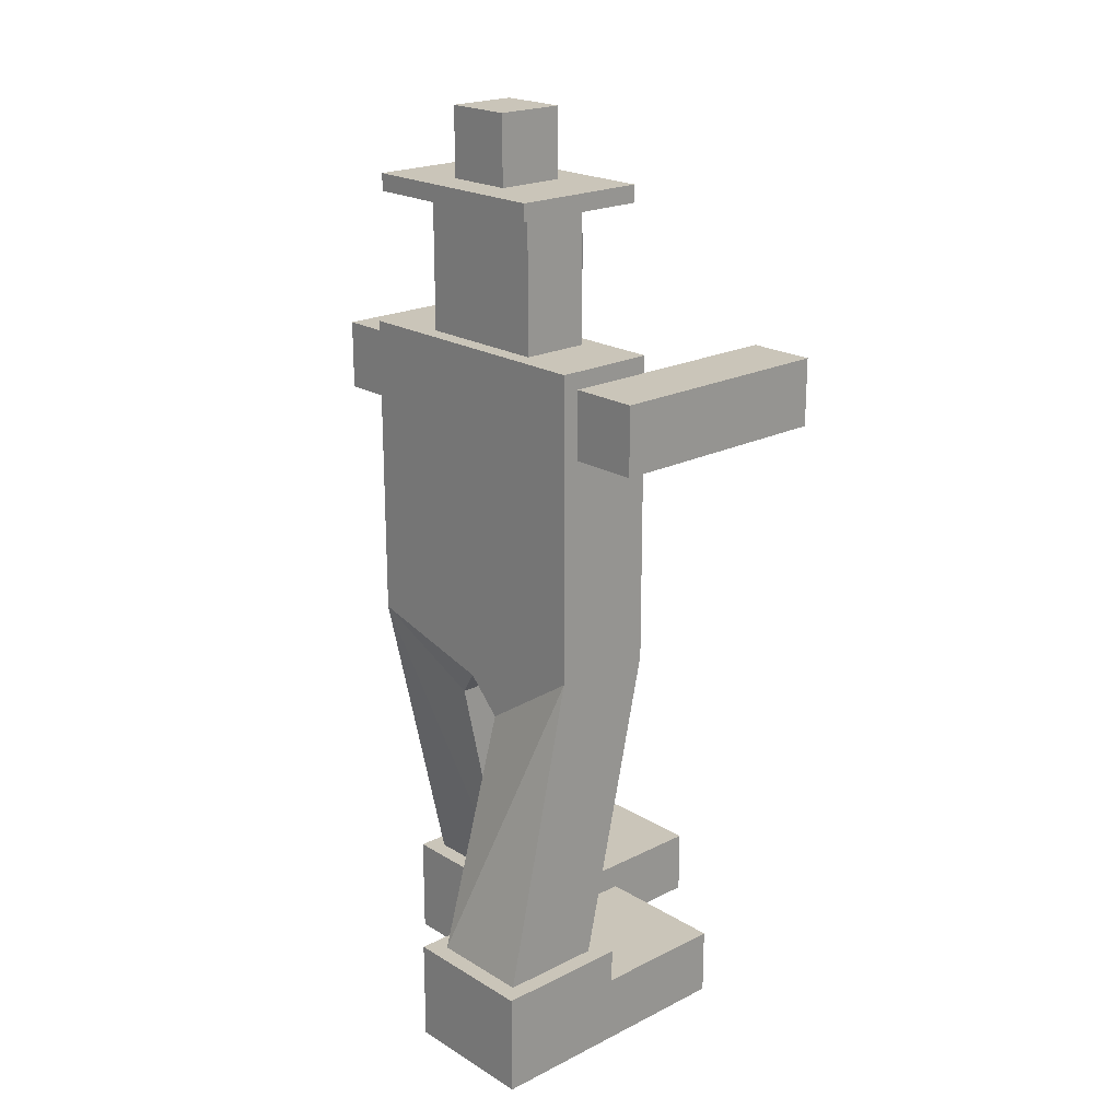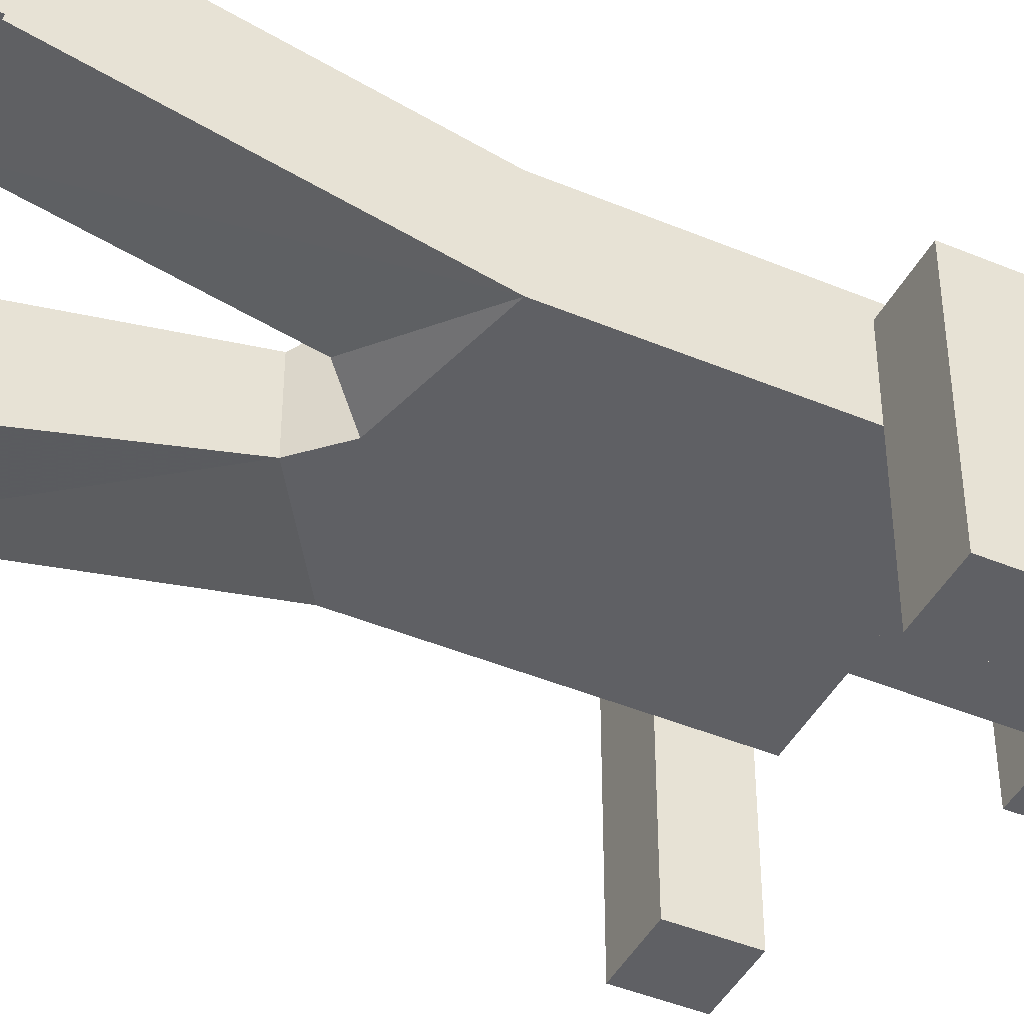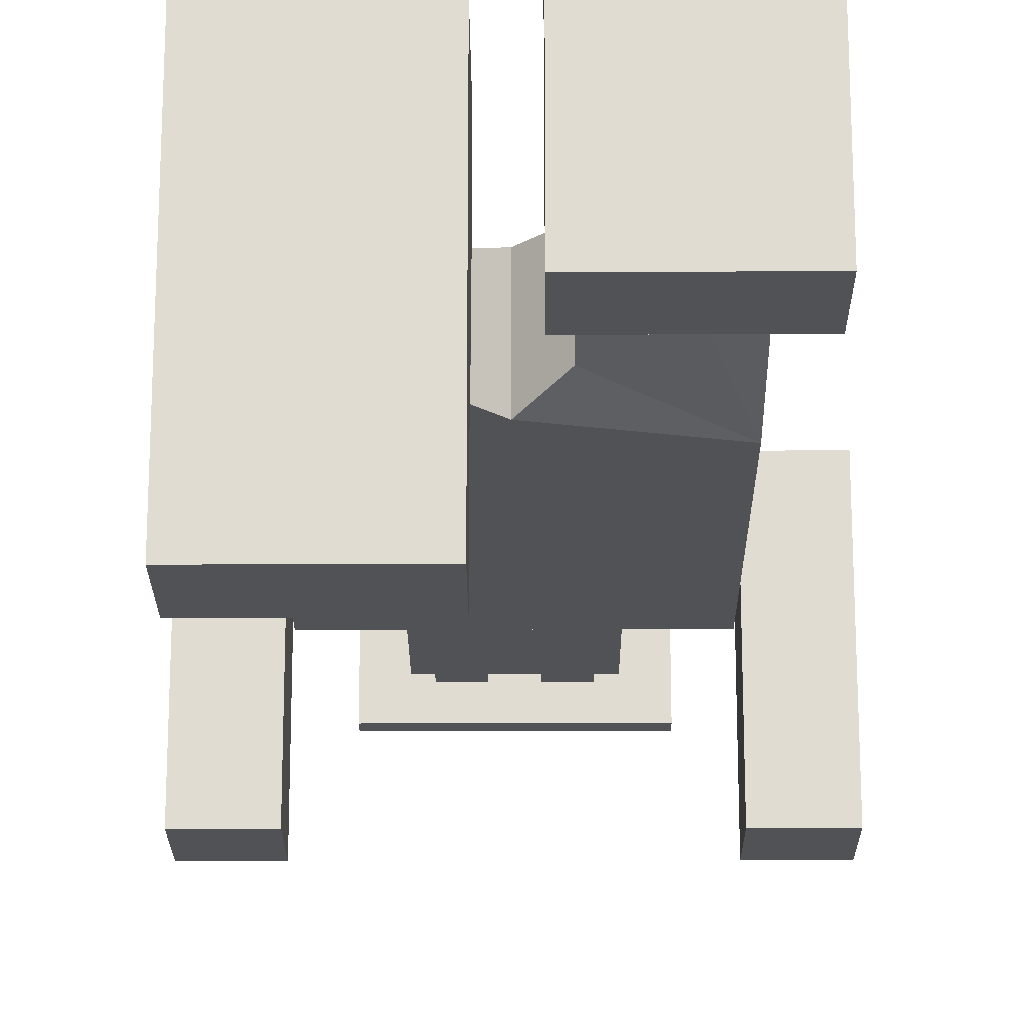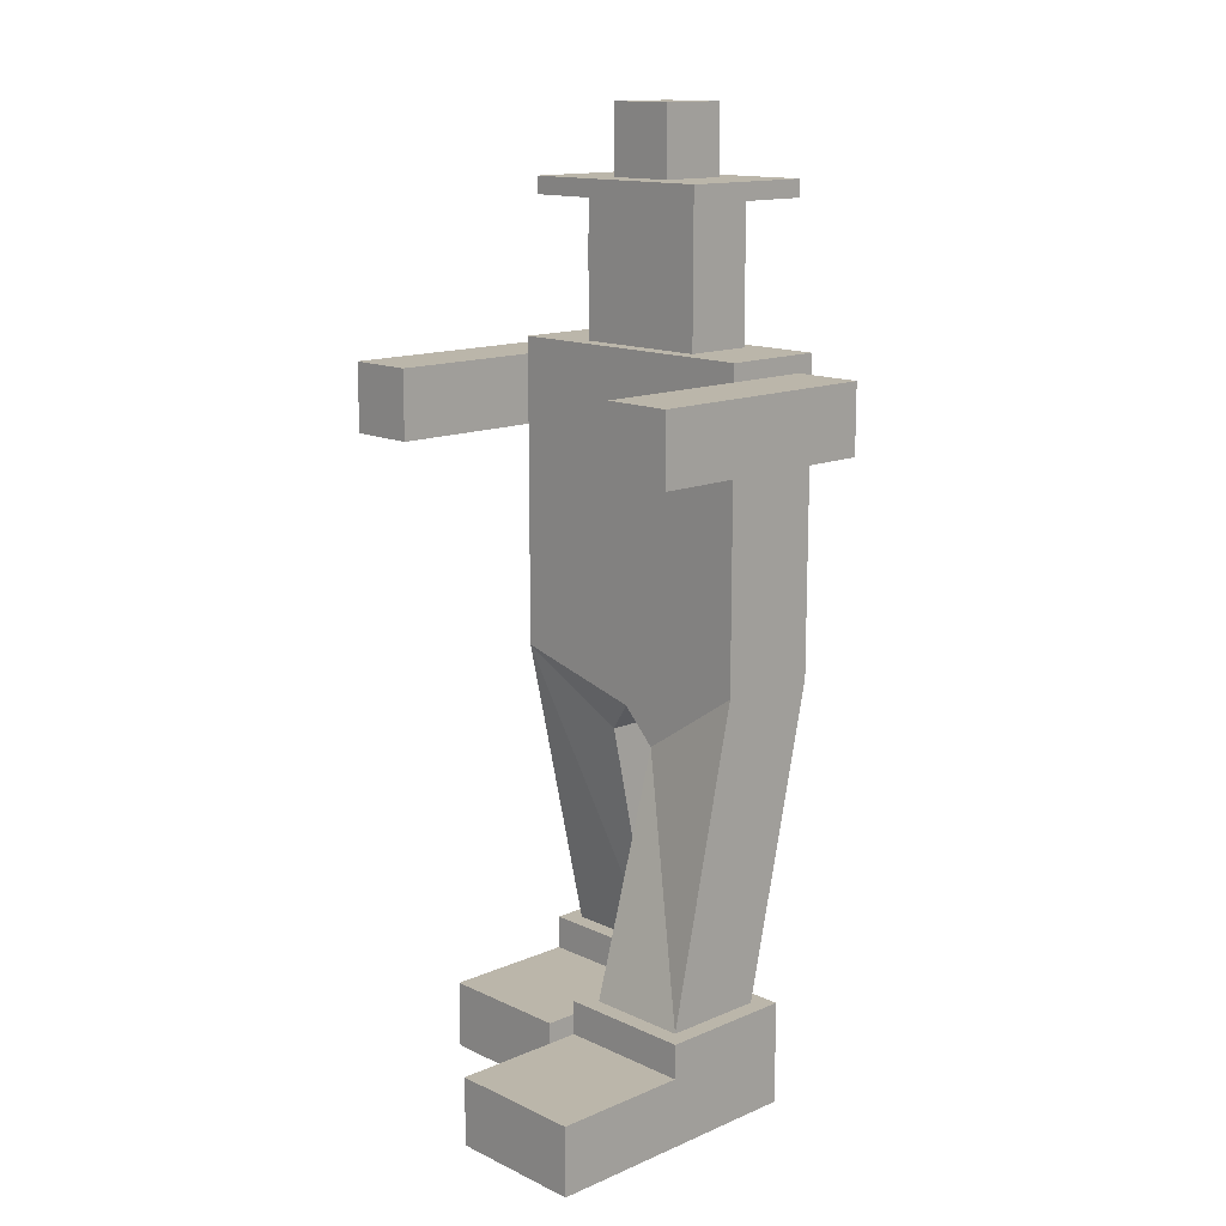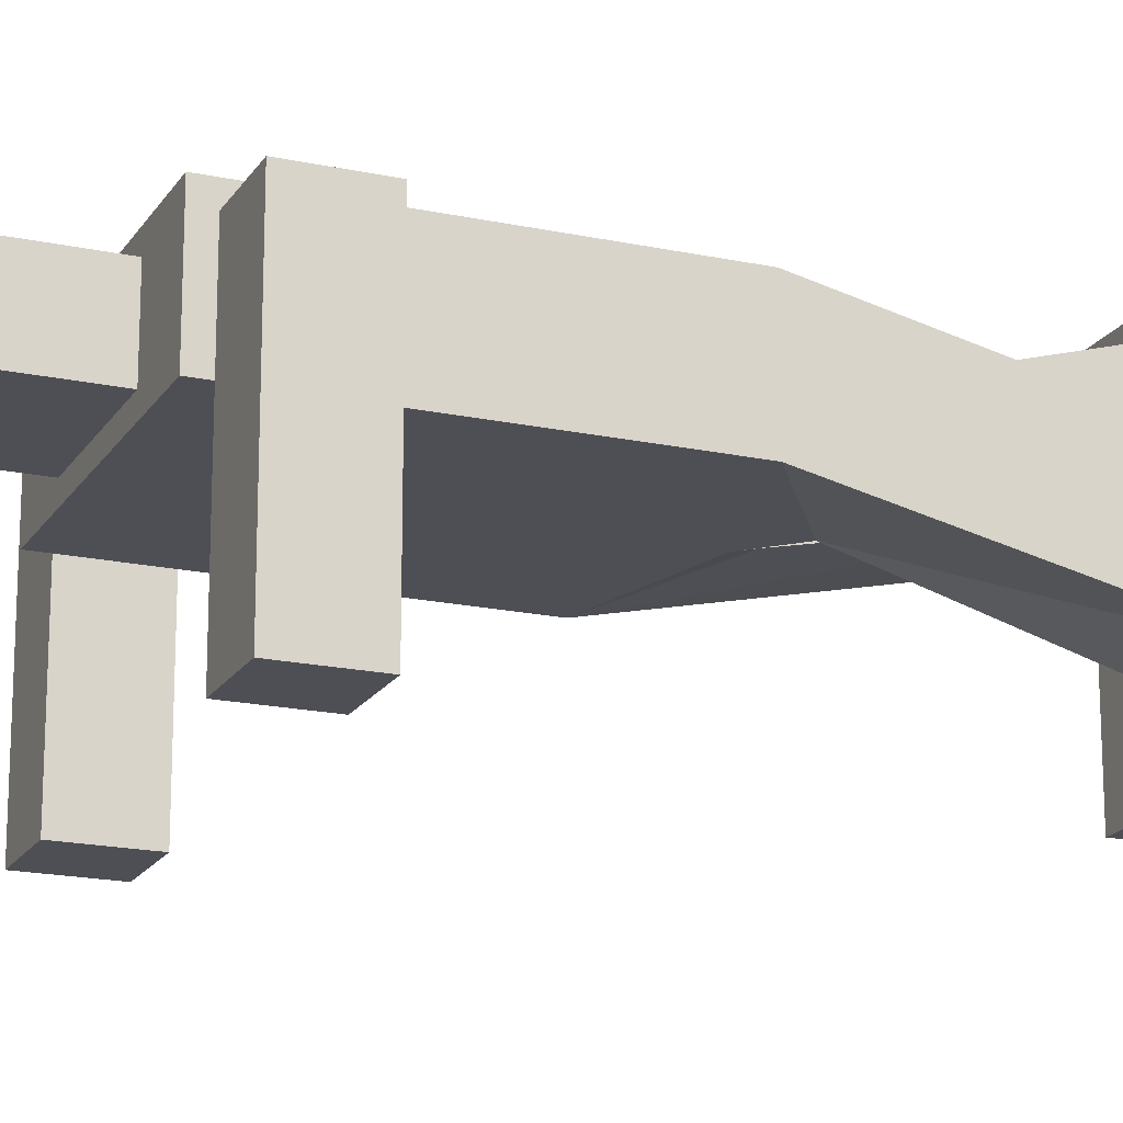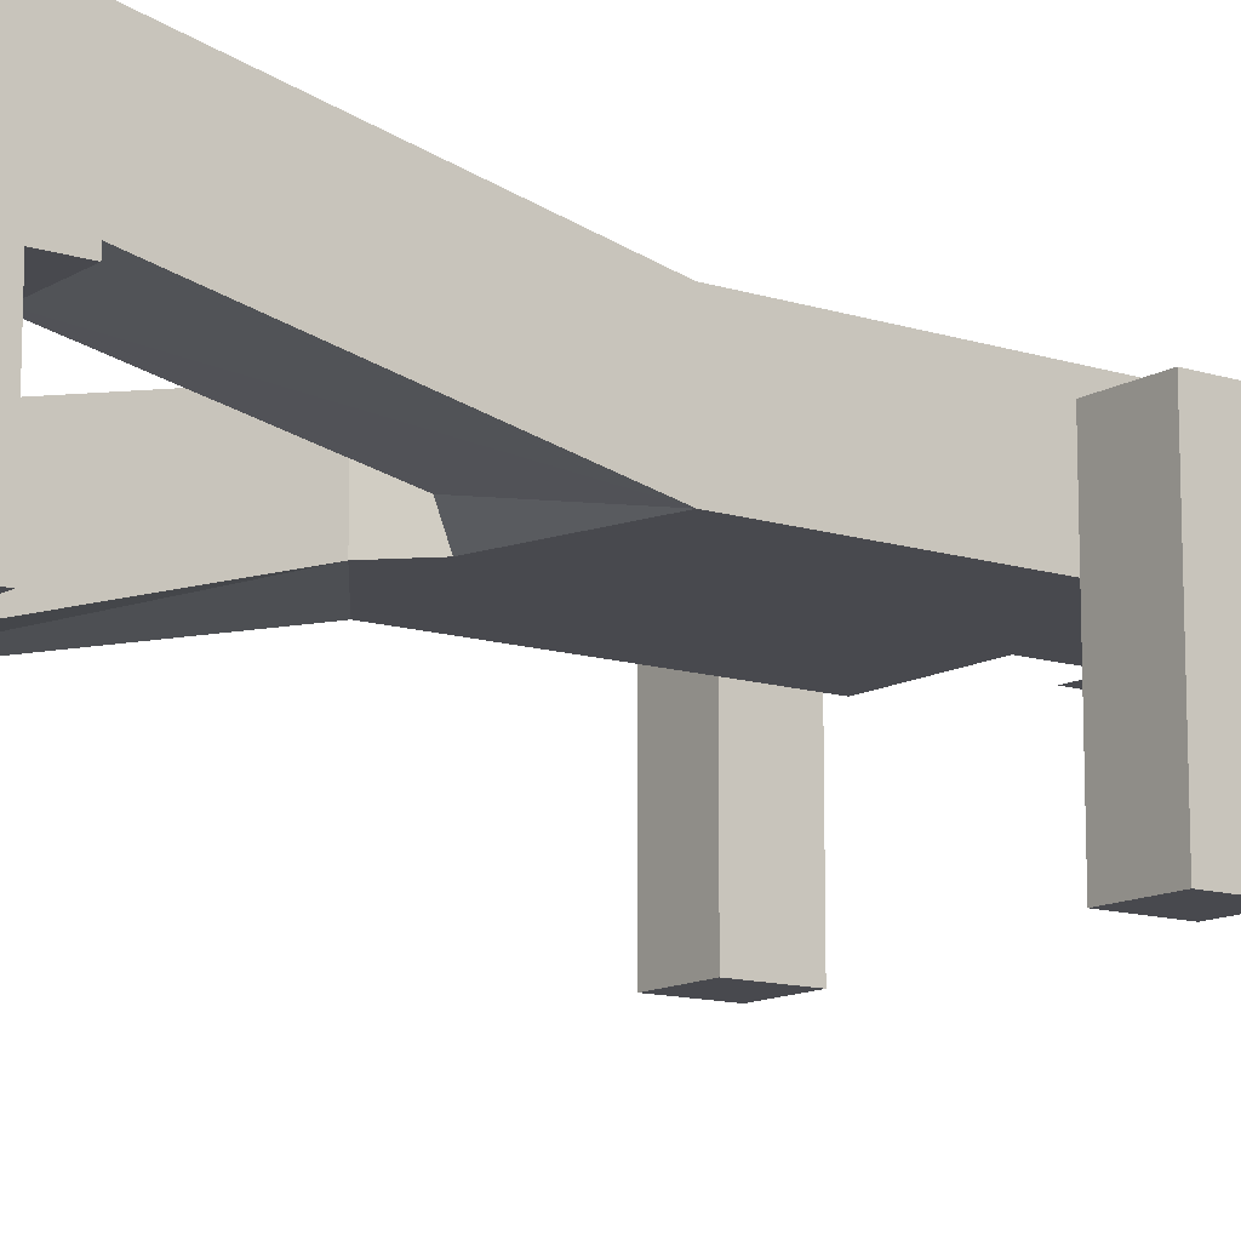
<metadata>
{"format":"obj","ext":"obj","renderer":"f3d","projection":"perspective","resolution":1024,"background":"white","views":[{"elev":20.7,"azim":47.6,"up":"+Y"},{"elev":-43.8,"azim":63.8,"up":"+Z"},{"elev":-21.1,"azim":0.3,"up":"+Z"},{"elev":13.9,"azim":-133.7,"up":"+Y"},{"elev":-18.4,"azim":-112.5,"up":"+Z"},{"elev":-12.6,"azim":53.6,"up":"+Z"}]}
</metadata>
<code>
v -0.01562 0 0
v -0.1406 0 0
v 0.01562 0 0.125
v 0.1406 0 0.125
v 0.1406 0 -0.125
v 0.01562 0 -0.125
v -0.01562 0 -0.25
v -0.1406 0 -0.25
v -0.01562 0.09375 0
v -0.1406 0.09375 0
v 0.01562 0.09375 0.125
v 0.1406 0.09375 0.125
v 0.1406 0.09375 0
v 0.01562 0.09375 0
v -0.01562 0.09375 -0.125
v -0.1406 0.09375 -0.125
v -0.1406 0.0625 -0.125
v -0.01562 0.0625 -0.125
v 0.01562 0.0625 0
v 0.1406 0.0625 0
v 0.1406 0.0625 -0.125
v 0.01562 0.0625 -0.125
v -0.01562 0.0625 -0.25
v -0.1406 0.0625 -0.25
v -0.125 0.09375 -0.01562
v -0.125 0.09375 -0.1094
v -0.03125 0.09375 -0.1094
v -0.03125 0.09375 -0.01562
v 0.03125 0.09375 0.1094
v 0.125 0.09375 0.1094
v 0.125 0.09375 0.01562
v 0.03125 0.09375 0.01562
v -0.03125 0.3125 0.03125
v -0.125 0.375 0.04688
v -0.125 0.375 -0.04688
v -0.03125 0.3125 -0.04688
v 0.03125 0.3125 0.04688
v 0.03125 0.3125 -0.03125
v 0.125 0.375 0.04688
v 0.125 0.375 -0.04688
v 0 0.3438 0.04688
v 0 0.3438 -0.04688
v -0.125 0.4062 0.04688
v -0.125 0.4062 -0.04688
v 0.125 0.4062 -0.04688
v 0.125 0.4062 0.04688
v 0.125 0.6562 0.04688
v -0.125 0.6562 0.04688
v -0.125 0.6562 -0.04688
v 0.125 0.6562 -0.04688
v -0.125 0.6406 -0.1875
v -0.125 0.5781 -0.1875
v -0.125 0.5781 0.03125
v -0.125 0.6406 0.03125
v 0.125 0.5781 0.03125
v 0.125 0.6406 0.03125
v 0.125 0.5781 -0.1875
v 0.125 0.6406 -0.1875
v 0.1875 0.5781 -0.1875
v 0.1875 0.6406 -0.1875
v 0.125 0.5781 -0.1406
v 0.125 0.6406 -0.1406
v 0.1875 0.6406 -0.1406
v 0.1875 0.5781 -0.1406
v -0.1875 0.6406 -0.1875
v -0.1875 0.5781 -0.1875
v -0.125 0.6406 -0.1406
v -0.125 0.5781 -0.1406
v -0.1875 0.5781 -0.1406
v -0.1875 0.6406 -0.1406
v 0.1875 0.5781 0.03125
v 0.1875 0.6406 0.03125
v -0.1875 0.5781 0.03125
v -0.1875 0.6406 0.03125
v -0.0625 0.6562 -0.03125
v 0.0625 0.6562 -0.03125
v 0.0625 0.6562 0.03125
v -0.0625 0.6562 0.03125
v -0.0625 0.7812 -0.03125
v -0.0625 0.7812 0.03125
v 0.0625 0.7812 0.03125
v 0.0625 0.7812 -0.03125
v -0.09375 0.7812 0.0625
v -0.09375 0.7812 -0.0625
v 0.09375 0.7812 -0.0625
v 0.09375 0.7812 0.0625
v -0.09375 0.7969 0.0625
v -0.09375 0.7969 -0.0625
v 0.09375 0.7969 -0.0625
v 0.09375 0.7969 0.0625
v 0.03125 0.7969 -0.03125
v 0.03125 0.7969 0.03125
v -0.03125 0.7969 0.03125
v -0.03125 0.7969 -0.03125
v -0.03125 0.8594 0.03125
v 0.03125 0.8594 0.03125
v 0.03125 0.8594 -0.03125
v -0.03125 0.8594 -0.03125
v -0.01562 0.75 -0.04688
v -0.04688 0.75 -0.04688
v -0.04688 0.7188 -0.04688
v -0.01562 0.7188 -0.04688
v 0.01562 0.7188 -0.04688
v 0.01562 0.75 -0.04688
v 0.04688 0.75 -0.04688
v 0.04688 0.7188 -0.04688
o sm0:0
f 52 68 66
f 66 68 69
f 70 66 69
f 65 66 70
f 67 65 70
f 51 65 67
f 52 65 51
f 66 65 52
f 60 59 57
f 58 60 57
f 61 57 64
f 64 57 59
f 64 59 60
f 64 60 63
f 63 60 58
f 63 58 62
f 78 77 80
f 80 77 81
f 81 77 82
f 82 77 76
f 79 82 76
f 75 79 76
f 78 79 75
f 80 79 78
f 52 51 68
f 62 57 61
f 58 57 62
f 51 67 68
o sm1:1
f 33 34 28
f 28 34 25
f 26 25 34
f 35 26 34
f 26 35 36
f 26 36 27
f 27 36 33
f 27 33 28
f 39 37 29
f 30 39 29
f 39 30 40
f 40 30 31
f 40 31 32
f 40 32 38
f 38 32 29
f 38 29 37
f 33 41 34
f 39 41 37
f 42 40 38
f 35 42 36
f 33 36 42
f 41 33 42
f 37 41 42
f 38 37 42
f 42 35 40
f 39 34 41
f 47 48 46
f 46 48 43
f 71 64 72
f 50 44 49
f 45 44 50
f 46 50 47
f 46 45 50
f 43 49 44
f 48 49 43
f 68 54 53
f 67 54 68
f 68 53 73
f 69 68 73
f 70 69 73
f 74 70 73
f 67 70 74
f 74 54 67
f 53 54 74
f 73 53 74
f 71 72 55
f 72 56 55
f 61 71 55
f 56 72 63
f 63 72 64
f 61 56 62
f 62 56 63
f 64 71 61
f 48 78 75
f 48 75 49
f 76 49 75
f 50 49 76
f 50 76 77
f 50 77 47
f 78 47 77
f 48 47 78
f 55 56 61
o sm2:2
f 7 2 8
f 1 2 7
f 5 3 6
f 4 3 5
f 2 1 10
f 10 1 9
f 15 9 1
f 18 15 1
f 7 18 1
f 23 18 7
f 8 23 7
f 24 23 8
f 2 24 8
f 17 24 2
f 17 2 16
f 16 2 10
f 28 25 10
f 9 28 10
f 16 15 17
f 17 15 18
f 17 18 24
f 24 18 23
f 6 3 11
f 6 11 19
f 22 6 19
f 14 19 11
f 12 11 3
f 12 3 4
f 13 12 4
f 20 13 4
f 5 20 4
f 21 20 5
f 21 5 6
f 21 6 22
f 21 22 20
f 20 22 19
f 20 19 13
f 13 19 14
f 16 10 25
f 26 16 25
f 15 16 26
f 27 15 26
f 9 15 27
f 28 9 27
f 29 11 12
f 29 12 30
f 11 32 14
f 29 32 11
f 13 32 31
f 14 32 13
f 30 12 13
f 30 13 31
o sm3:3
f 34 39 46
f 43 34 46
f 34 43 44
f 34 44 35
f 35 44 45
f 35 45 40
f 39 40 45
f 46 39 45
o sm4:4
f 83 80 86
f 86 80 81
f 86 81 85
f 85 81 82
f 85 82 84
f 84 82 79
f 84 79 83
f 83 79 80
f 84 83 87
f 88 84 87
f 85 84 88
f 89 85 88
f 86 85 89
f 90 86 89
f 86 90 83
f 83 90 87
f 87 90 93
f 92 93 90
f 89 92 90
f 91 92 89
f 88 91 89
f 94 91 88
f 87 94 88
f 93 94 87
f 98 94 93
f 95 98 93
f 95 93 92
f 95 92 96
f 91 96 92
f 97 96 91
f 97 91 94
f 97 94 98
f 97 98 95
f 97 95 96
o sm5:5
f 106 103 105
f 105 103 104
f 99 102 101
f 99 101 100

</code>
